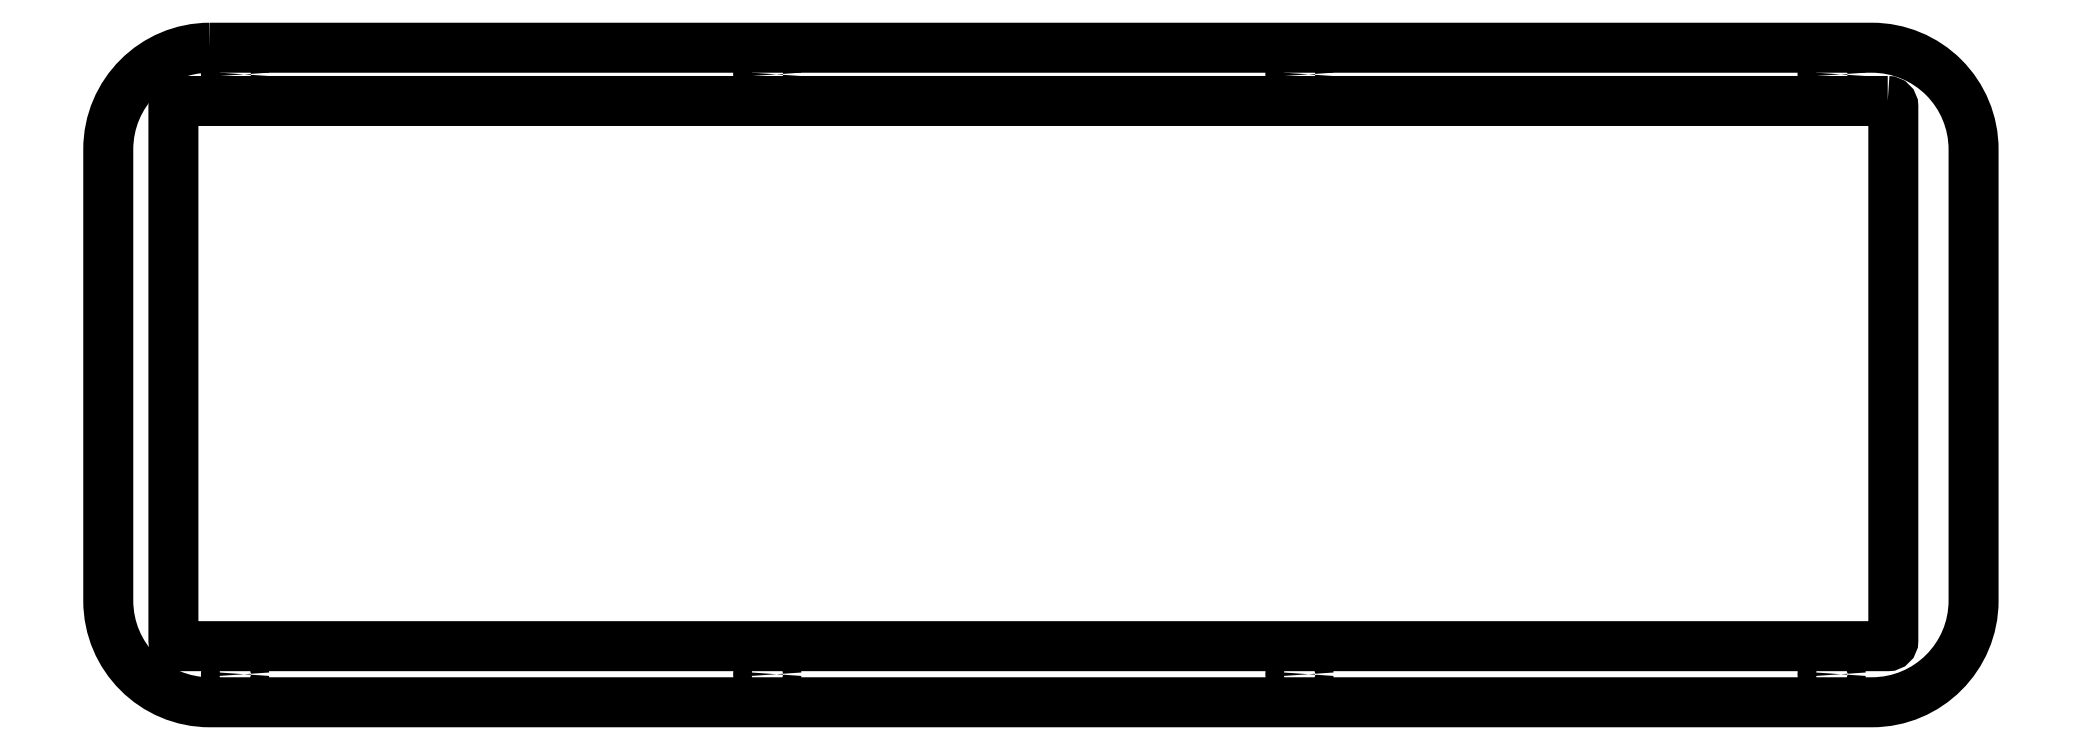
<metadata>
{"format":"dxf","ext":"dxf","renderer":"ezdxf+matplotlib","layout":"modelspace","background":"white","min_lineweight":24,"dpi":150}
</metadata>
<code>
0
SECTION
2
ENTITIES
0
CIRCLE
8
0
10
83.81
20
-56.28
30
0
40
1.625
210
0
220
0
230
1
0
CIRCLE
8
0
10
-11.12
20
50.73
30
0
40
1.625
210
0
220
0
230
1
0
CIRCLE
8
0
10
83.81
20
50.73
30
0
40
1.625
210
0
220
0
230
1
0
CIRCLE
8
0
10
-11.12
20
-56.28
30
0
40
1.625
210
0
220
0
230
1
0
CIRCLE
8
0
10
178.7
20
-56.28
30
0
40
1.625
210
0
220
0
230
1
0
CIRCLE
8
0
10
-106.1
20
50.73
30
0
40
1.625
210
0
220
0
230
1
0
CIRCLE
8
0
10
178.7
20
50.73
30
0
40
1.625
210
0
220
0
230
1
0
CIRCLE
8
0
10
-106.1
20
-56.28
30
0
40
1.625
210
0
220
0
230
1
0
LWPOLYLINE
8
0
90
8
70
1
43
0
10
-110.6
20
55.48
10
185.9
20
55.48
42
-0.4142
10
204.1
20
37.36
10
204.1
20
-43.16
42
-0.4142
10
185.9
20
-61.28
10
-110.6
20
-61.28
42
-0.4142
10
-128.7
20
-43.16
10
-128.7
20
37.36
42
-0.4142
0
LWPOLYLINE
8
0
90
8
70
1
43
0
10
188.7
20
45.98
42
-0.4142
10
189.7
20
44.98
10
189.7
20
-50.27
42
-0.4142
10
188.7
20
-51.27
10
-116.1
20
-51.27
42
-0.4142
10
-117.1
20
-50.27
10
-117.1
20
44.98
42
-0.4142
10
-116.1
20
45.98
0
ENDSEC
0
EOF

</code>
